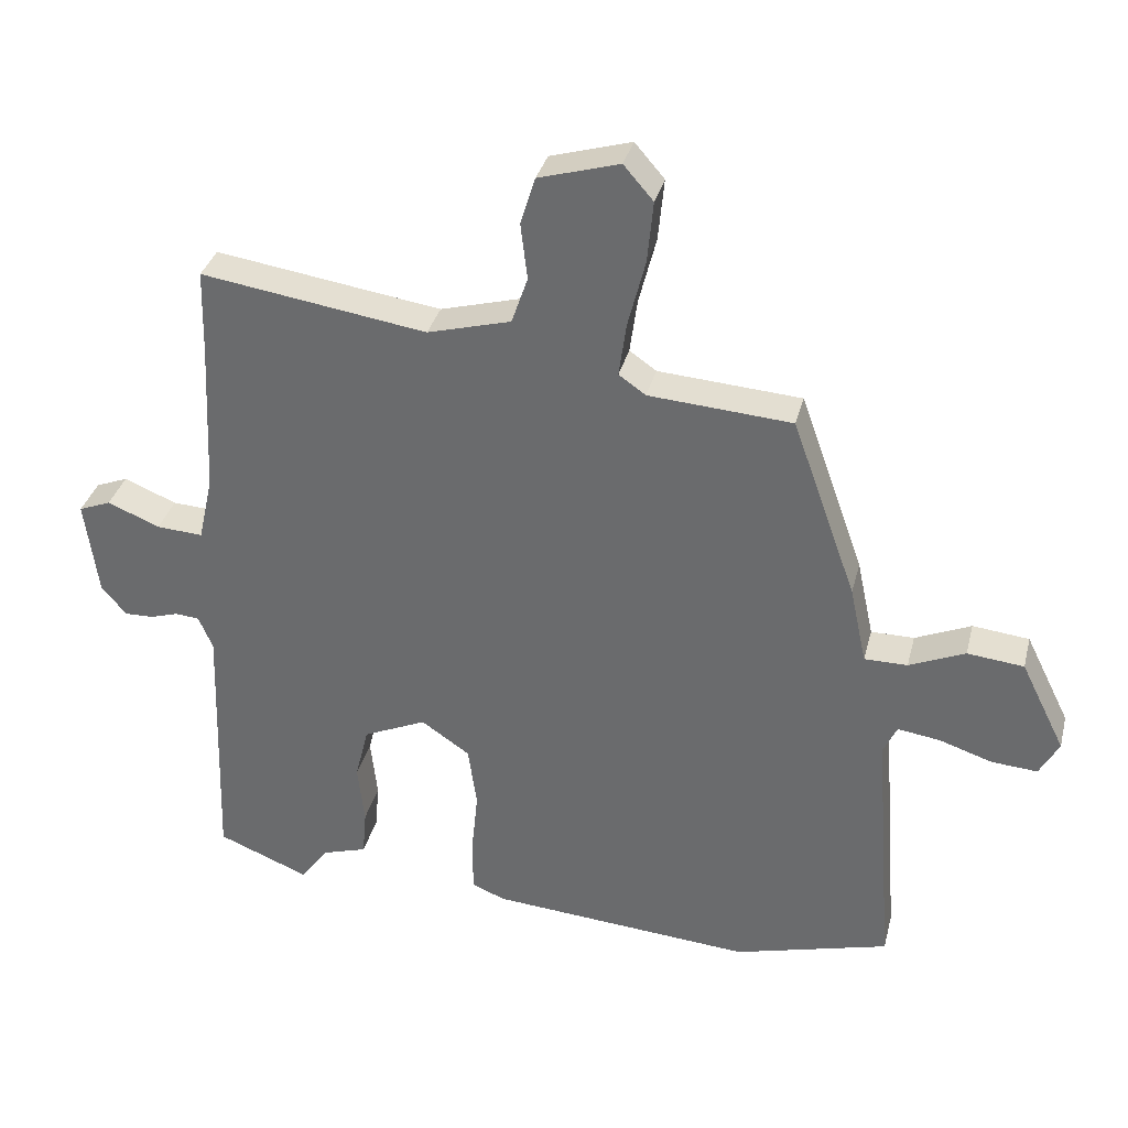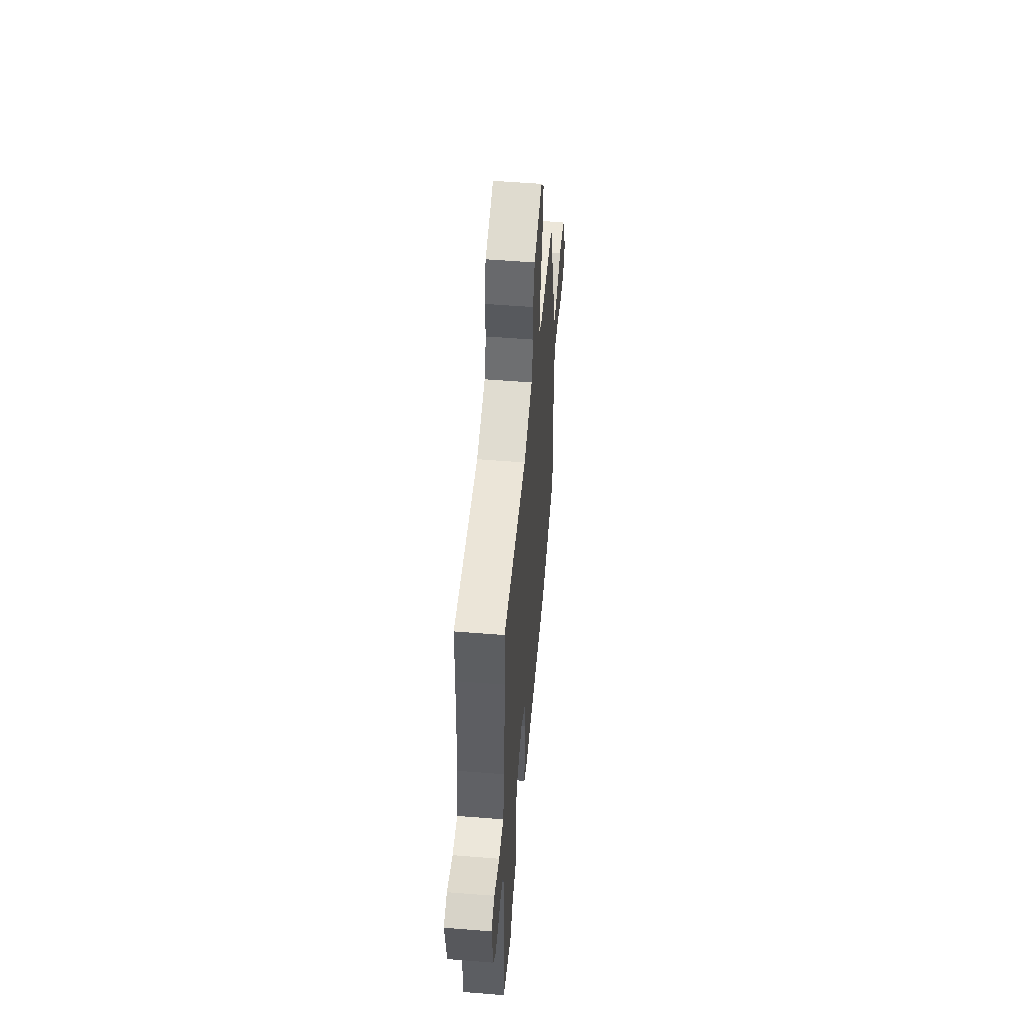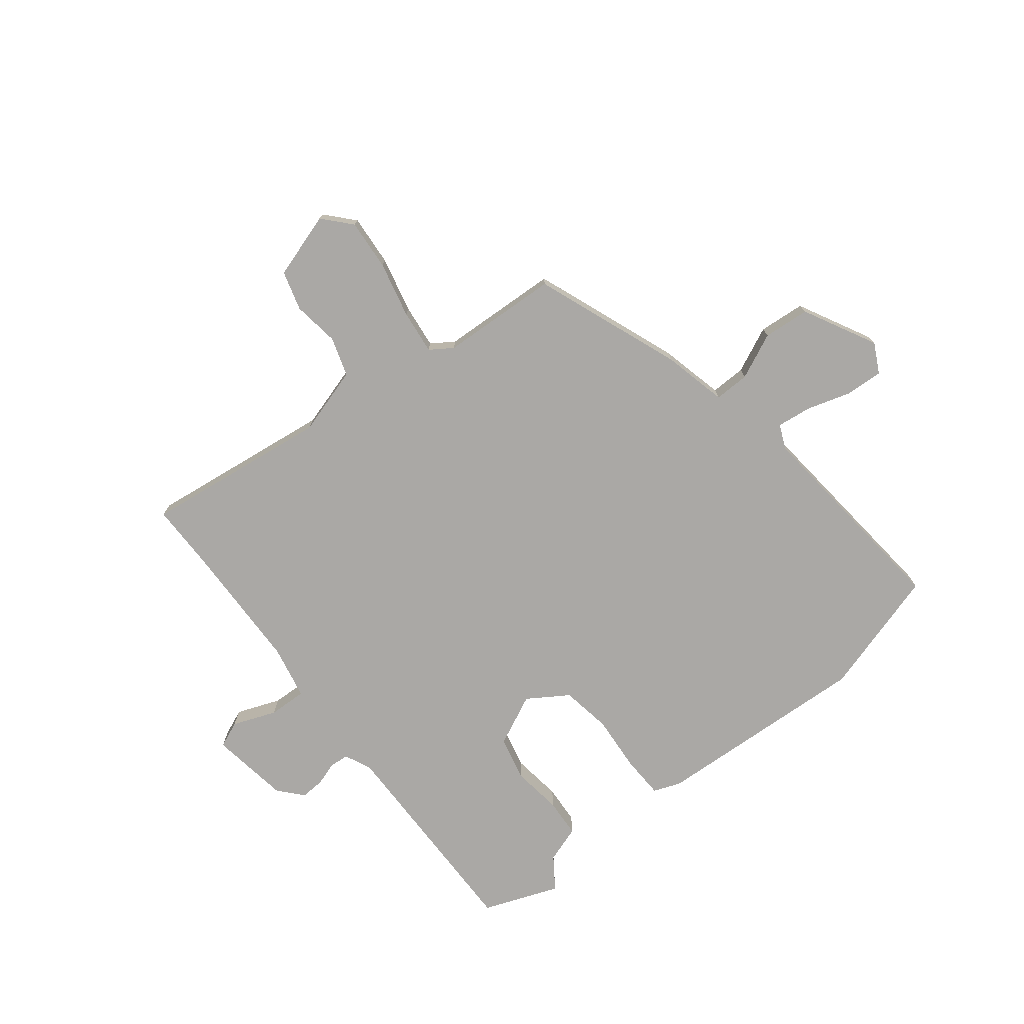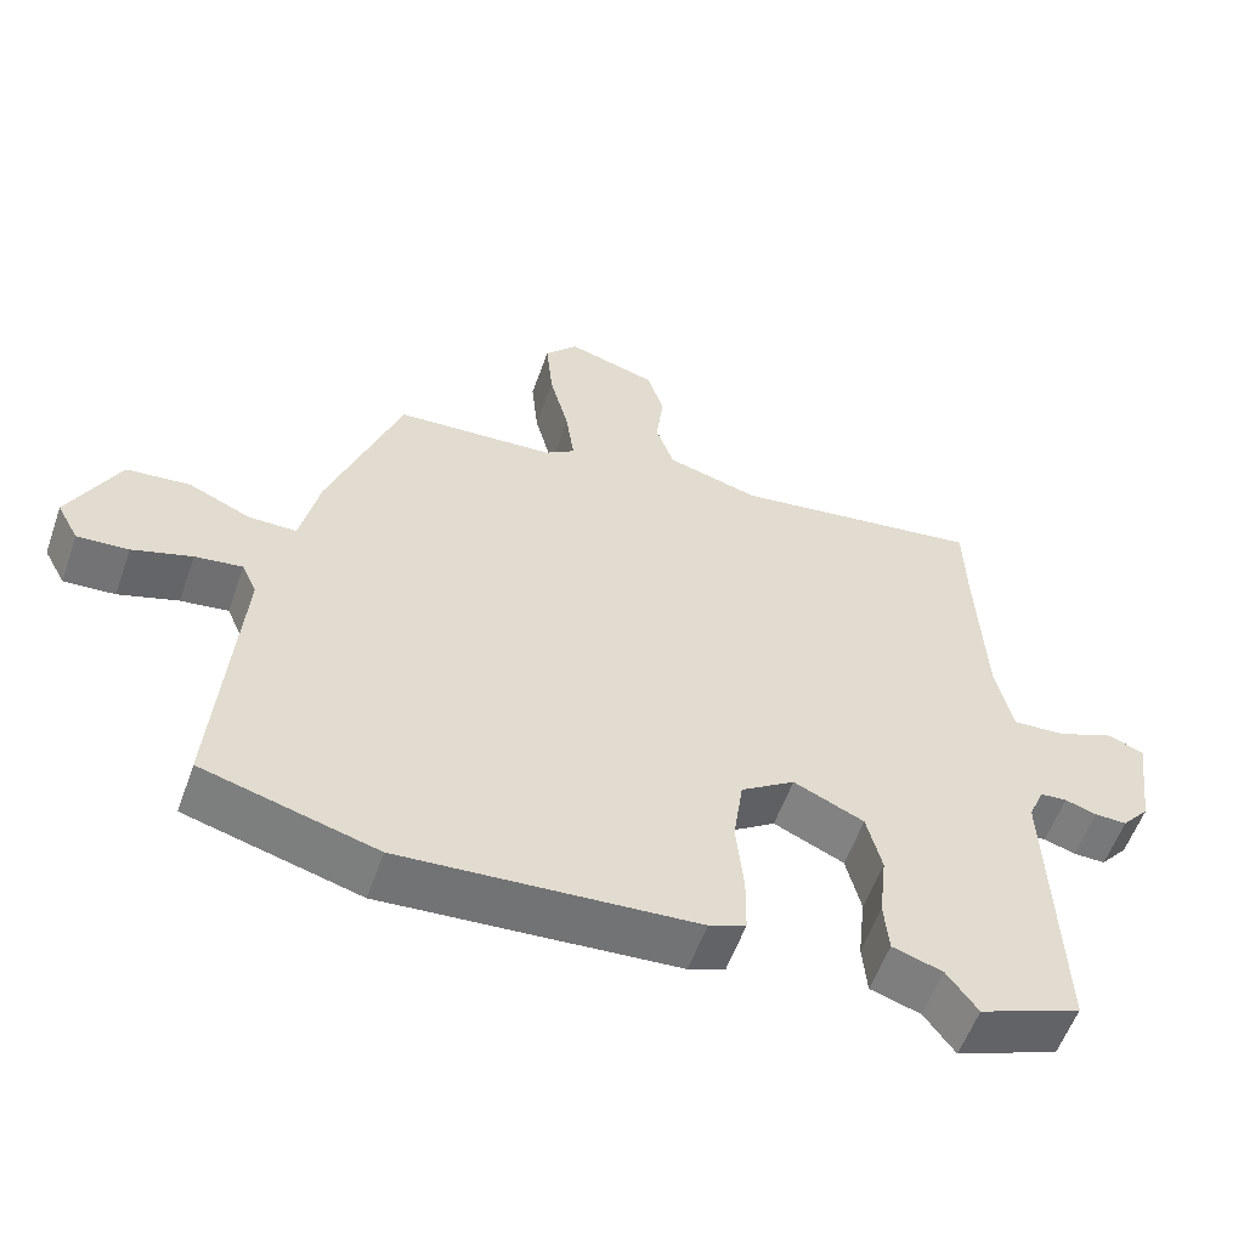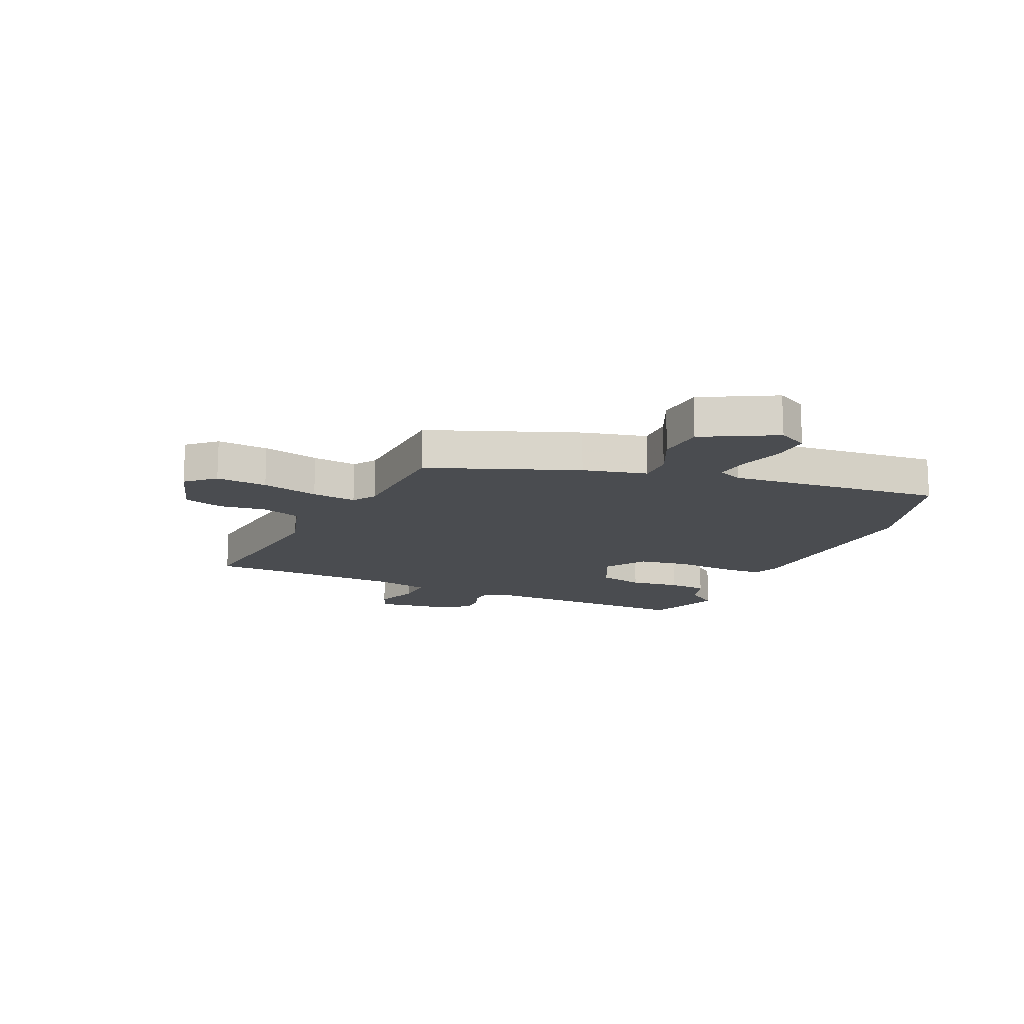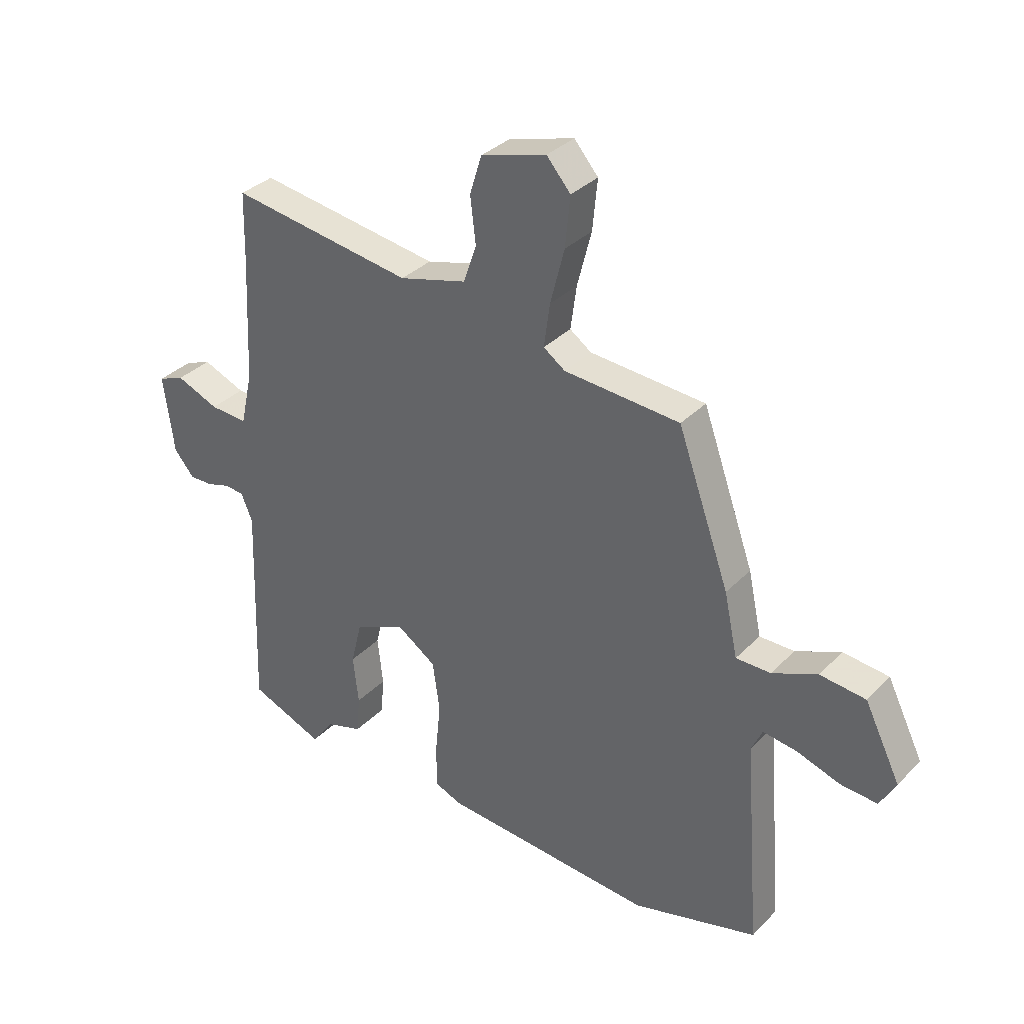
<metadata>
{"format":"obj","ext":"obj","renderer":"f3d","projection":"perspective","resolution":1024,"background":"white","views":[{"elev":34.3,"azim":13.9,"up":"+Z"},{"elev":53.9,"azim":-85.1,"up":"+Z"},{"elev":-75.2,"azim":39.4,"up":"+Y"},{"elev":-57.0,"azim":160.6,"up":"+Z"},{"elev":-14.9,"azim":67.3,"up":"+Y"},{"elev":33.9,"azim":36.8,"up":"+Z"}]}
</metadata>
<code>
v 0.369 0.07 0.451
v 0.465 0.07 0.182
v 0.49 0.07 0.066
v 0.554 0.07 0.066
v 0.637 0.07 0.102
v 0.721 0.07 0.093
v 0.787 0.07 -0.04
v 0.758 0.07 -0.093
v 0.69 0.07 -0.088
v 0.611 0.07 -0.062
v 0.548 0.07 -0.053
v 0.528 0.07 -0.097
v 0.558 0.07 -0.484
v 0.327 0.07 -0.547
v -0.065 0.07 -0.517
v -0.114 0.07 -0.497
v -0.115 0.07 -0.419
v -0.105 0.07 -0.318
v -0.118 0.07 -0.226
v -0.19 0.07 -0.177
v -0.284 0.07 -0.219
v -0.304 0.07 -0.3
v -0.294 0.07 -0.39
v -0.3 0.07 -0.46
v -0.367 0.07 -0.481
v -0.408 0.07 -0.537
v -0.544 0.07 -0.482
v -0.531 0.07 -0.09
v -0.552 0.07 -0.04
v -0.588 0.07 -0.037
v -0.63 0.07 -0.05
v -0.673 0.07 -0.051
v -0.71 0.07 -0.007
v -0.729 0.07 0.137
v -0.681 0.07 0.156
v -0.603 0.07 0.124
v -0.534 0.07 0.12
v -0.512 0.07 0.218
v -0.501 0.07 0.451
v -0.498 0.07 0.574
v -0.162 0.07 0.524
v -0.038 0.07 0.558
v -0.014 0.07 0.628
v -0.024 0.07 0.712
v -0.002 0.07 0.783
v 0.118 0.07 0.818
v 0.162 0.07 0.767
v 0.153 0.07 0.675
v 0.127 0.07 0.574
v 0.116 0.07 0.494
v 0.156 0.07 0.466
v 0.369 0 0.451
v 0.465 0 0.182
v 0.49 0 0.066
v 0.554 0 0.066
v 0.637 0 0.102
v 0.721 0 0.093
v 0.787 0 -0.04
v 0.758 0 -0.093
v 0.69 0 -0.088
v 0.611 0 -0.062
v 0.548 0 -0.053
v 0.528 0 -0.097
v 0.558 0 -0.484
v 0.327 0 -0.547
v -0.065 0 -0.517
v -0.114 0 -0.497
v -0.115 0 -0.419
v -0.105 0 -0.318
v -0.118 0 -0.226
v -0.19 0 -0.177
v -0.284 0 -0.219
v -0.304 0 -0.3
v -0.294 0 -0.39
v -0.3 0 -0.46
v -0.367 0 -0.481
v -0.408 0 -0.537
v -0.544 0 -0.482
v -0.531 0 -0.09
v -0.552 0 -0.04
v -0.588 0 -0.037
v -0.63 0 -0.05
v -0.673 0 -0.051
v -0.71 0 -0.007
v -0.729 0 0.137
v -0.681 0 0.156
v -0.603 0 0.124
v -0.534 0 0.12
v -0.512 0 0.218
v -0.501 0 0.451
v -0.498 0 0.574
v -0.162 0 0.524
v -0.038 0 0.558
v -0.014 0 0.628
v -0.024 0 0.712
v -0.002 0 0.783
v 0.118 0 0.818
v 0.162 0 0.767
v 0.153 0 0.675
v 0.127 0 0.574
v 0.116 0 0.494
v 0.156 0 0.466
f 46 47 48 49
f 46 49 50
f 43 44 45 46
f 42 43 46 50
f 41 42 50 51
f 39 40 41 51
f 33 34 35 36
f 33 36 37
f 30 31 32 33
f 29 30 33 37
f 28 29 37 38
f 25 26 27 28
f 22 23 24 25
f 21 22 25 28
f 20 21 28 38
f 15 16 17 18
f 15 18 19
f 12 13 14 15
f 11 12 15 19
f 7 8 9 10
f 7 10 11
f 4 5 6 7
f 3 4 7 11
f 51 1 2 3
f 20 38 39 51
f 19 20 51
f 3 11 19 51
f 100 99 98 97
f 101 100 97
f 97 96 95 94
f 101 97 94 93
f 102 101 93 92
f 102 92 91 90
f 87 86 85 84
f 88 87 84
f 84 83 82 81
f 88 84 81 80
f 89 88 80 79
f 79 78 77 76
f 76 75 74 73
f 79 76 73 72
f 89 79 72 71
f 69 68 67 66
f 70 69 66
f 66 65 64 63
f 70 66 63 62
f 61 60 59 58
f 62 61 58
f 58 57 56 55
f 62 58 55 54
f 54 53 52 102
f 102 90 89 71
f 102 71 70
f 102 70 62 54
f 1 52 53 2
f 2 53 54 3
f 3 54 55 4
f 4 55 56 5
f 5 56 57 6
f 6 57 58 7
f 7 58 59 8
f 8 59 60 9
f 9 60 61 10
f 10 61 62 11
f 11 62 63 12
f 12 63 64 13
f 13 64 65 14
f 14 65 66 15
f 15 66 67 16
f 16 67 68 17
f 17 68 69 18
f 18 69 70 19
f 19 70 71 20
f 20 71 72 21
f 21 72 73 22
f 22 73 74 23
f 23 74 75 24
f 24 75 76 25
f 25 76 77 26
f 26 77 78 27
f 27 78 79 28
f 28 79 80 29
f 29 80 81 30
f 30 81 82 31
f 31 82 83 32
f 32 83 84 33
f 33 84 85 34
f 34 85 86 35
f 35 86 87 36
f 36 87 88 37
f 37 88 89 38
f 38 89 90 39
f 39 90 91 40
f 40 91 92 41
f 41 92 93 42
f 42 93 94 43
f 43 94 95 44
f 44 95 96 45
f 45 96 97 46
f 46 97 98 47
f 47 98 99 48
f 48 99 100 49
f 49 100 101 50
f 50 101 102 51
f 51 102 52 1

</code>
